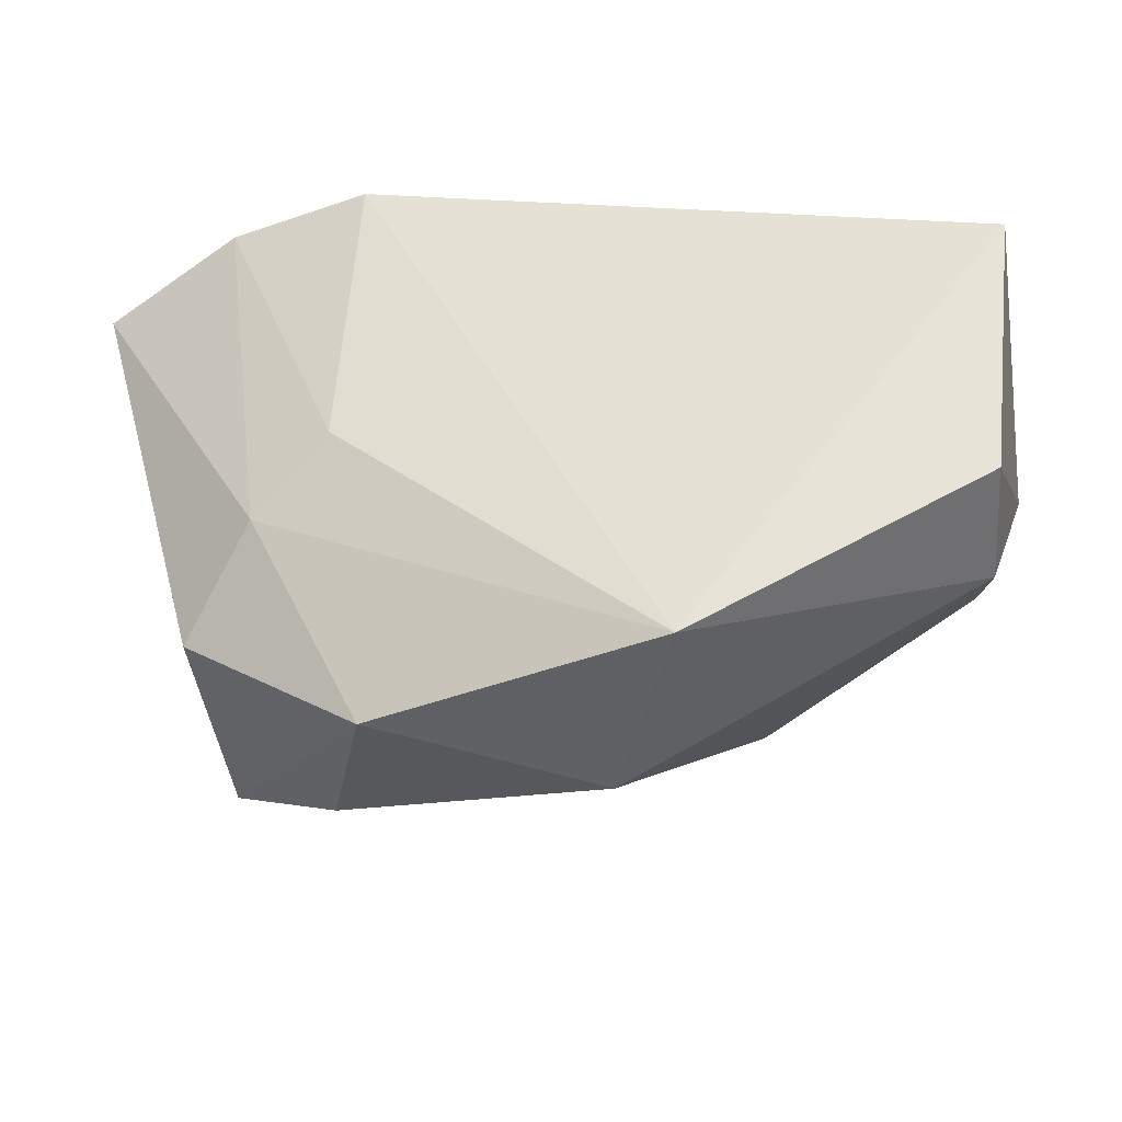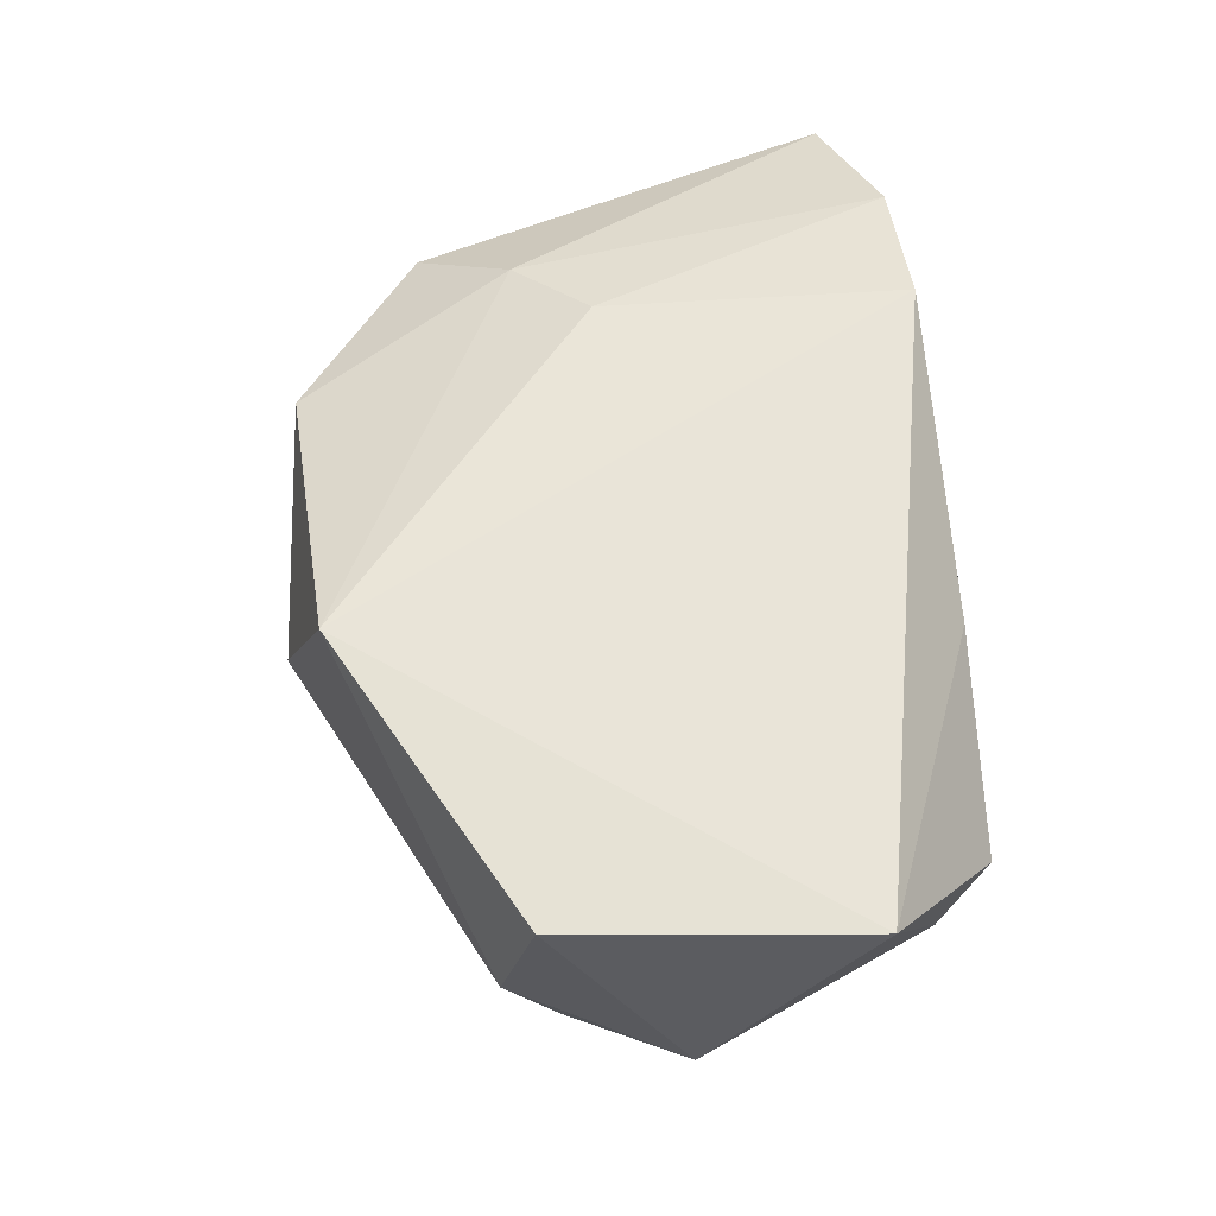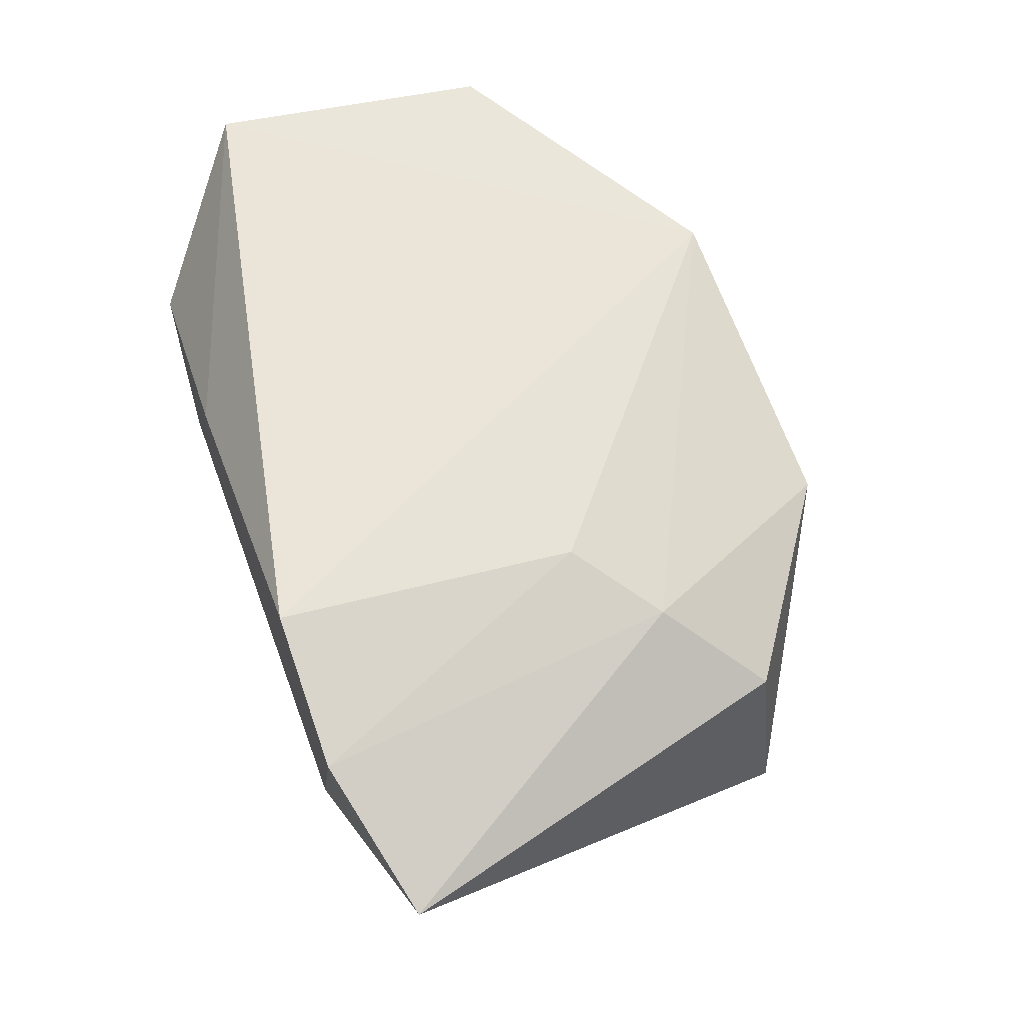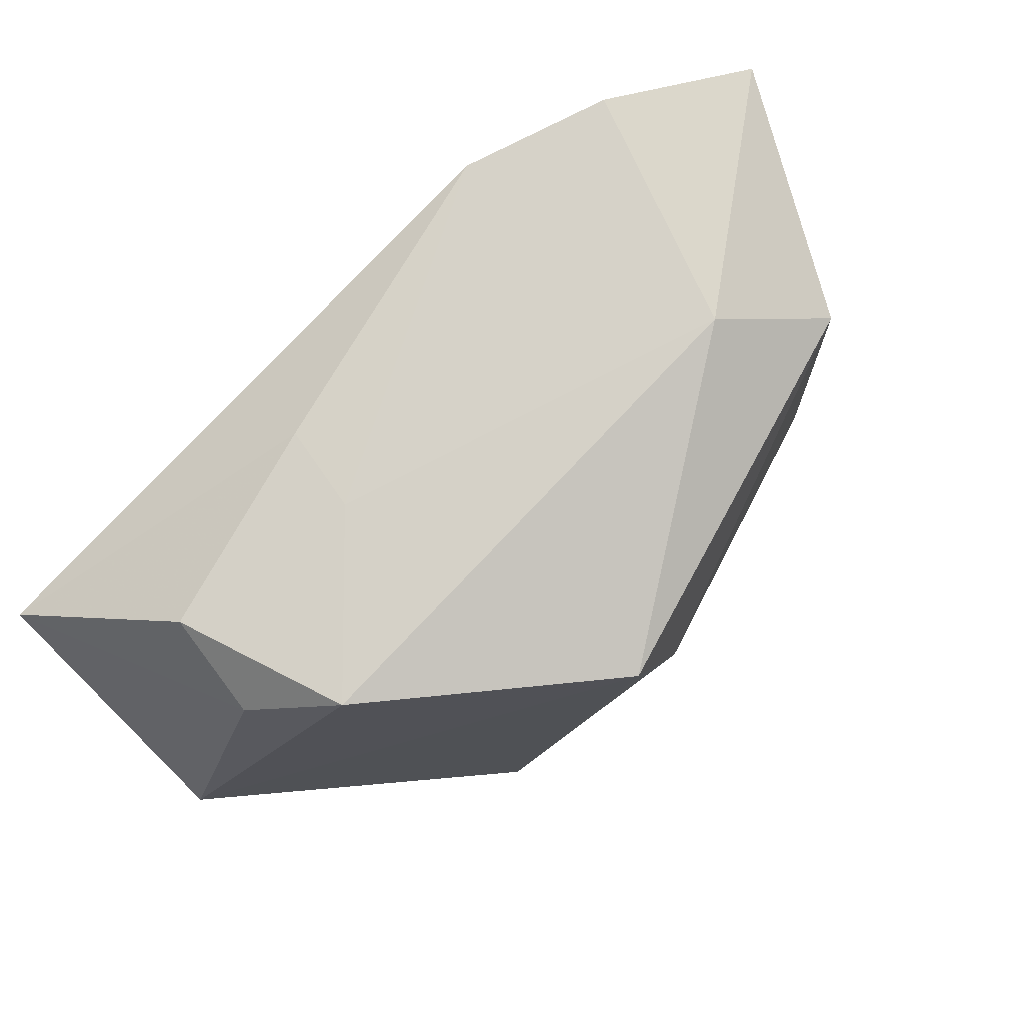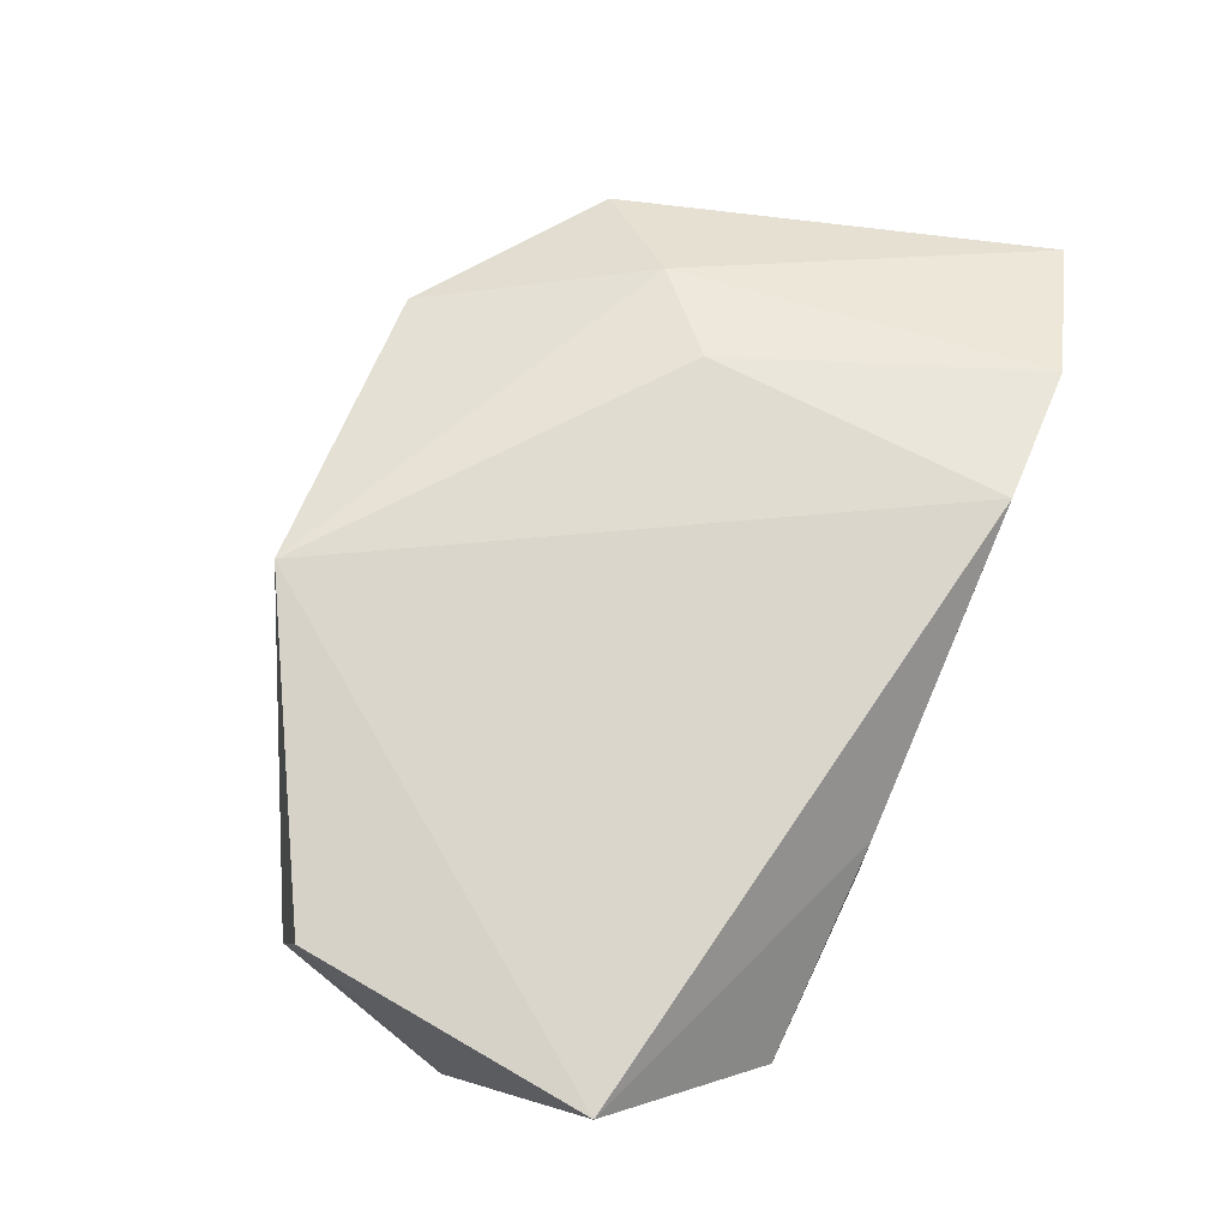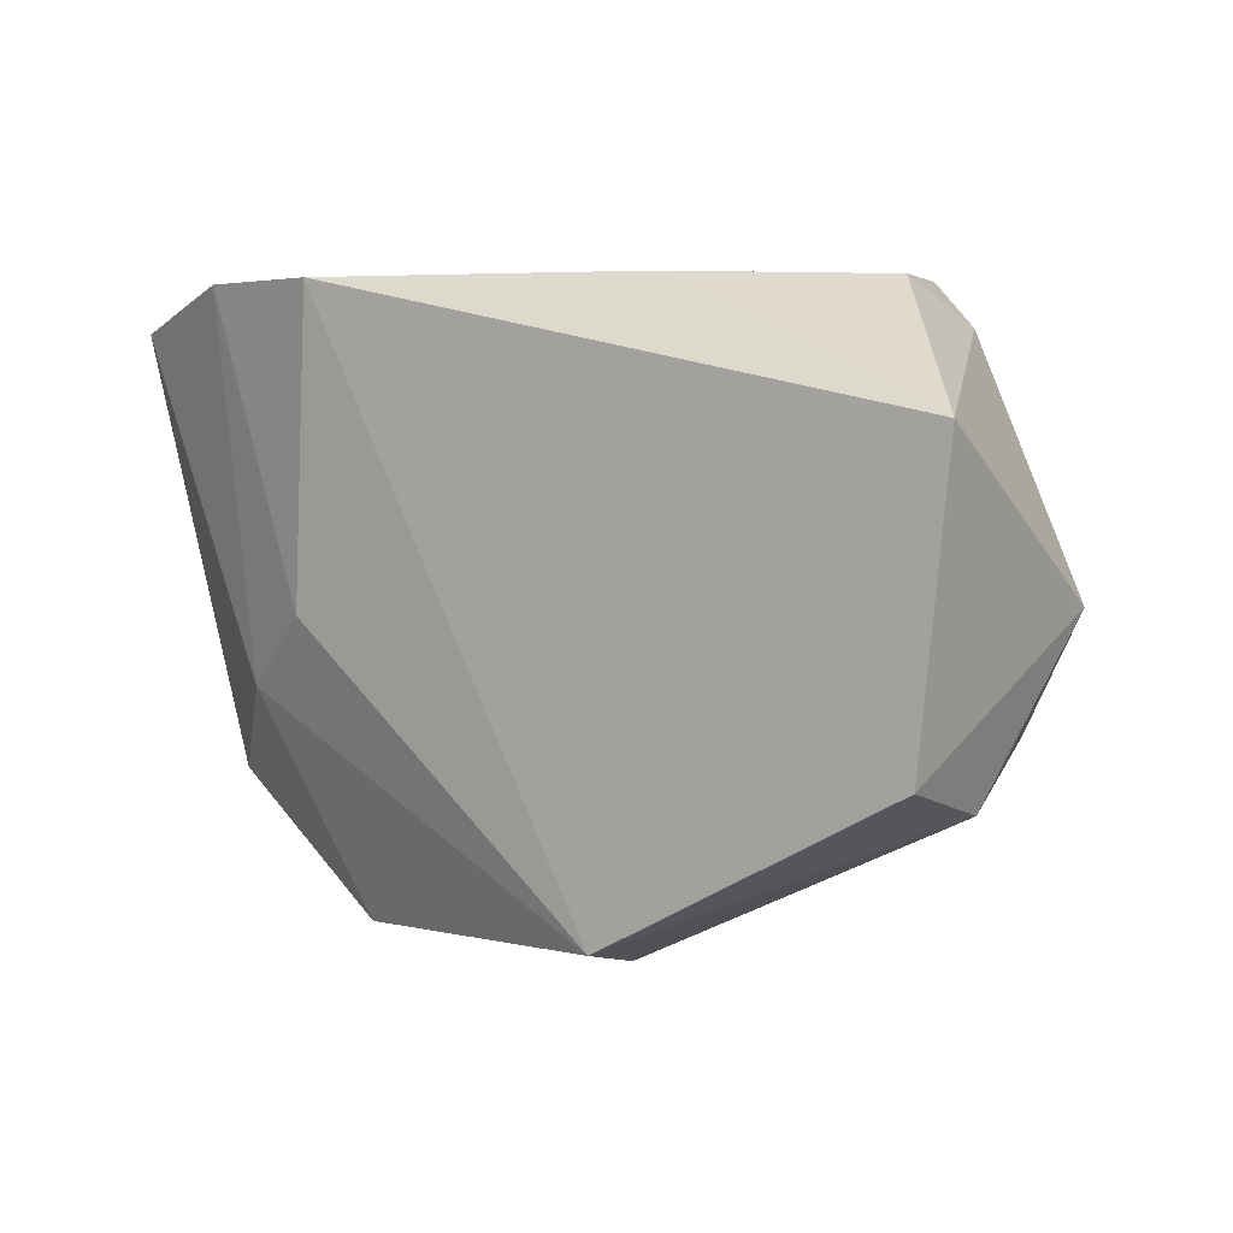
<metadata>
{"format":"obj","ext":"obj","renderer":"f3d","projection":"perspective","resolution":1024,"background":"white","views":[{"elev":-35.8,"azim":7.9,"up":"+Y"},{"elev":59.8,"azim":83.6,"up":"+Z"},{"elev":59.6,"azim":-110.2,"up":"+Z"},{"elev":78.3,"azim":136.4,"up":"+Y"},{"elev":74.0,"azim":113.0,"up":"+Z"},{"elev":3.9,"azim":33.7,"up":"+Y"}]}
</metadata>
<code>
v -0.04543 0.02157 0.008504
v 0.01371 0.02538 0.00311
v 0.03901 -0.01711 0.006786
v 0.03211 0.02455 0.005642
v 0.01155 -0.02893 0.01945
v 0.03334 0.02063 -0.003812
v -0.035 -0.02083 -0.01566
v 0.01689 -0.01354 -0.0235
v -0.01939 -0.003261 0.01825
v -0.02697 -0.009972 0.01489
v -0.002136 0.001762 -0.0268
v 0.004461 0.01981 -0.02676
v -0.0237 0.02513 -0.00777
v -0.03399 0.01805 -0.0145
v 0.04305 0.01319 0.01945
v -0.03136 0.02538 0.0152
v 0.0044 -0.03314 0.002107
v 0.03969 -0.01399 0.01857
v -0.01682 -0.0304 0.01136
v -0.03437 -0.01843 0.007801
v 0.03791 -0.01211 -0.003684
v 0.04312 -0.001474 -0.003815
v 0.01247 0.0252 0.01134
v 0.0265 0.02492 -0.01034
v -0.01721 0.0253 0.01945
v -0.02312 -0.02738 -0.008208
f 5 15 25
f 17 5 19
f 6 4 15
f 15 22 6
f 3 5 17
f 7 1 14
f 12 11 14
f 14 11 7
f 8 3 17
f 12 22 8
f 8 11 12
f 7 11 8
f 17 19 26
f 26 19 7
f 26 8 17
f 7 8 26
f 20 1 7
f 7 19 20
f 9 5 25
f 4 6 24
f 24 22 12
f 24 6 22
f 24 2 4
f 18 22 15
f 18 3 22
f 15 5 18
f 5 3 18
f 22 3 21
f 21 8 22
f 3 8 21
f 23 2 25
f 4 2 23
f 25 15 23
f 15 4 23
f 13 14 1
f 12 14 13
f 13 24 12
f 2 24 13
f 16 9 25
f 16 13 1
f 25 2 16
f 2 13 16
f 1 20 10
f 10 16 1
f 9 16 10
f 10 20 19
f 10 19 5
f 5 9 10

</code>
